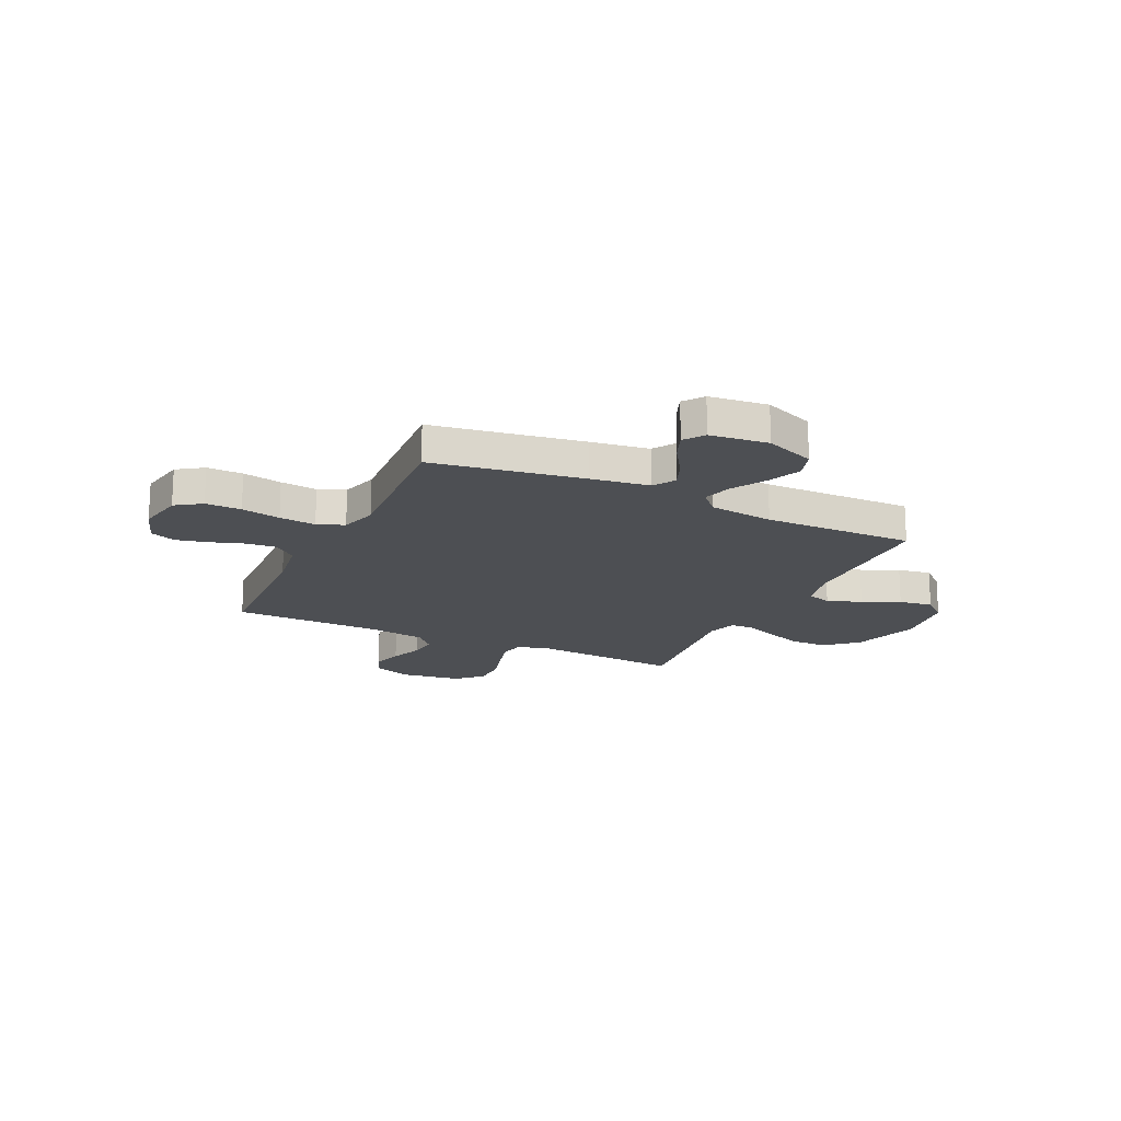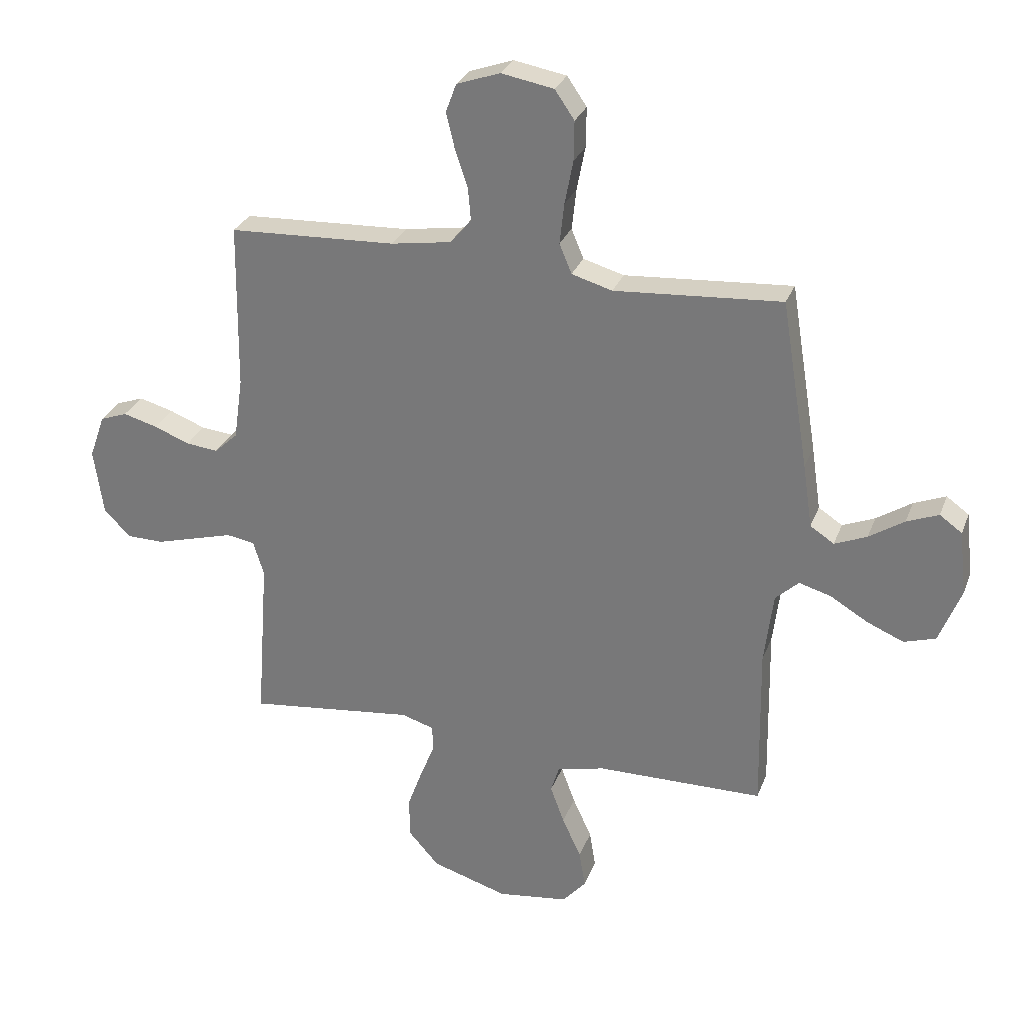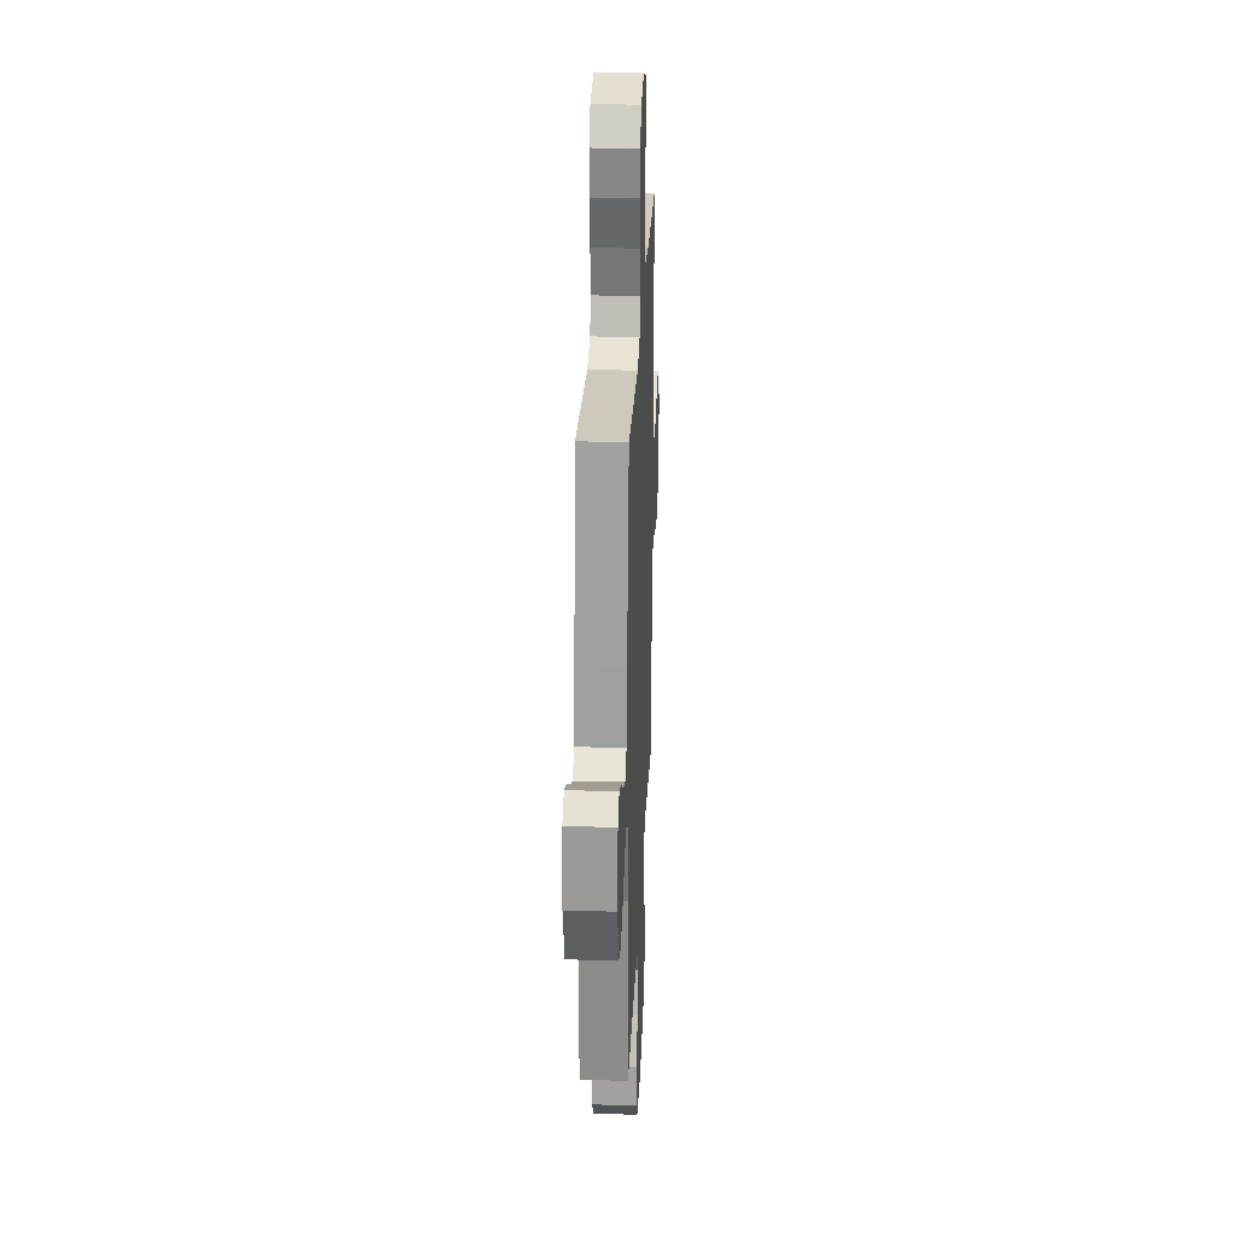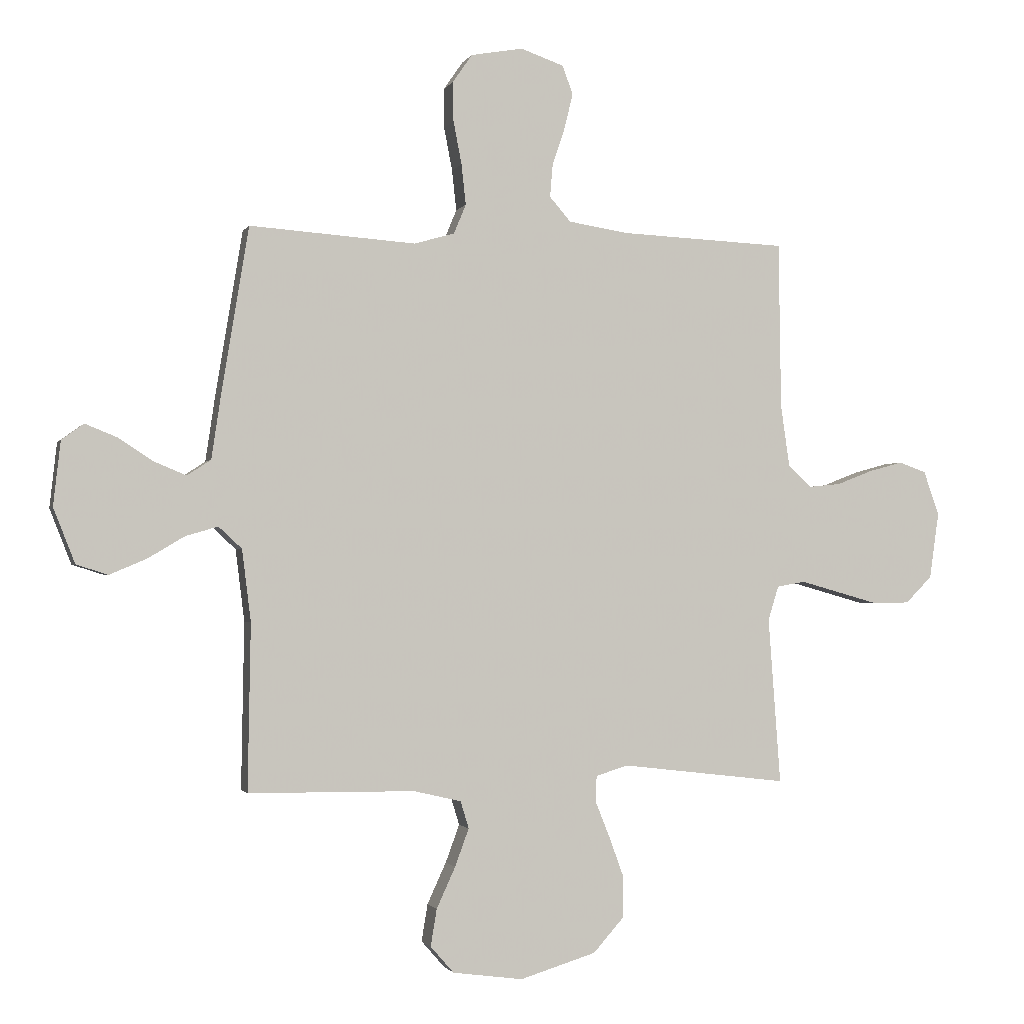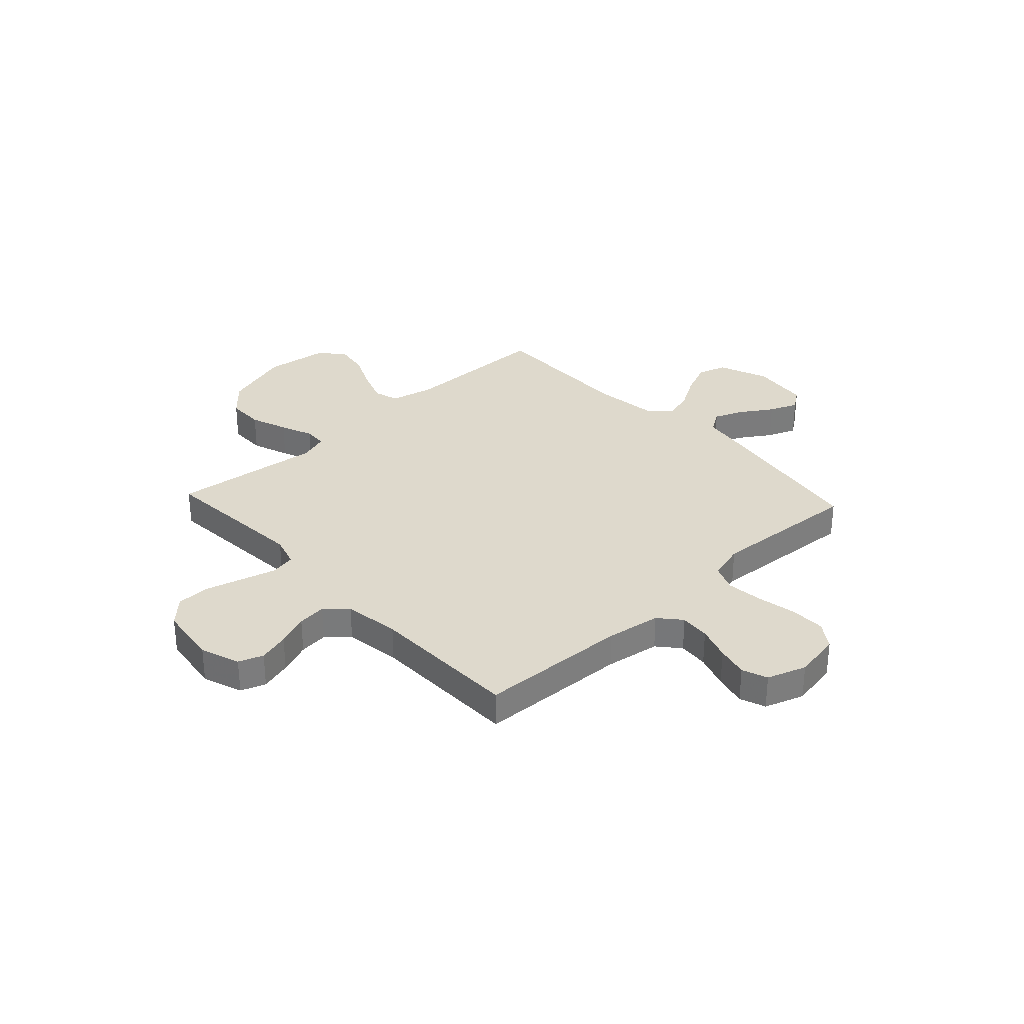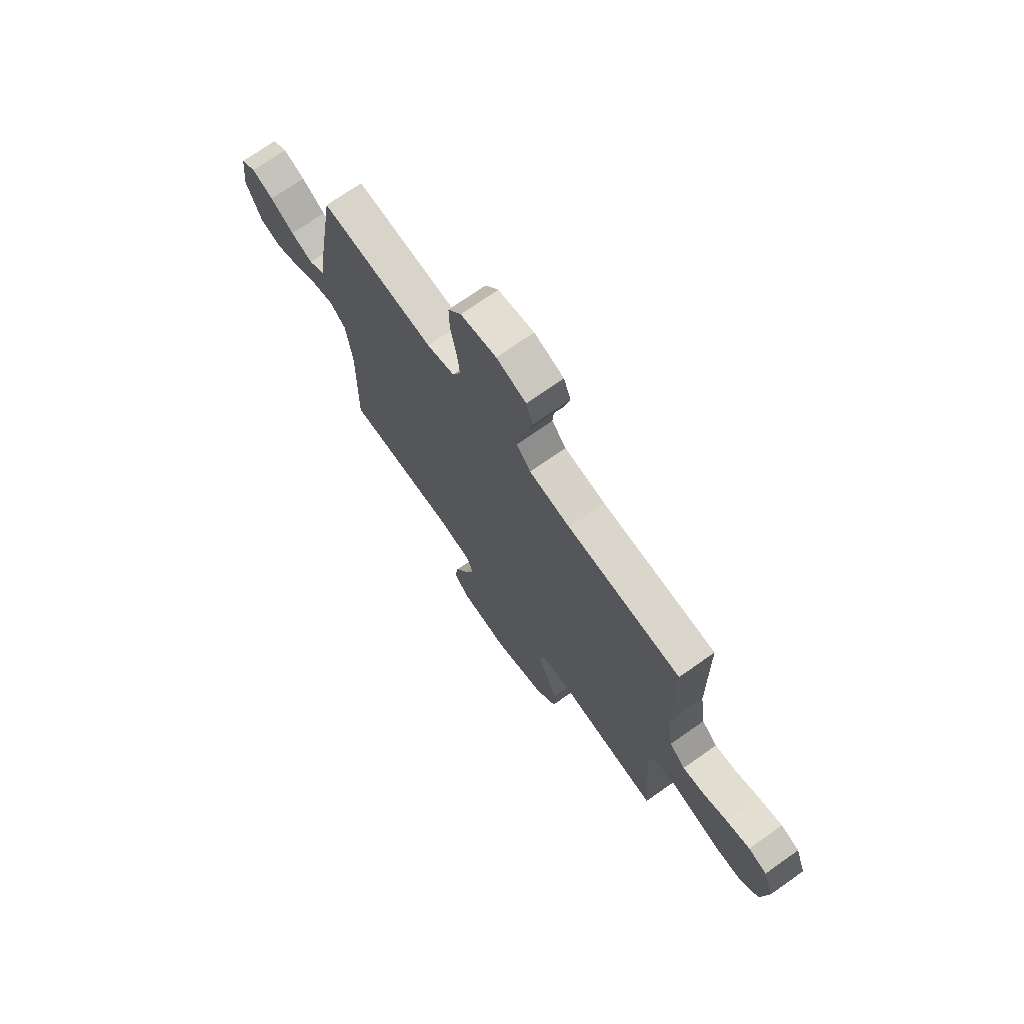
<metadata>
{"format":"obj","ext":"obj","renderer":"f3d","projection":"perspective","resolution":1024,"background":"white","views":[{"elev":-18.0,"azim":64.5,"up":"+Y"},{"elev":28.7,"azim":18.3,"up":"+Z"},{"elev":26.6,"azim":92.5,"up":"+Z"},{"elev":-1.6,"azim":164.5,"up":"+Z"},{"elev":32.0,"azim":-42.9,"up":"+Y"},{"elev":72.2,"azim":-125.2,"up":"+Z"}]}
</metadata>
<code>
v 0.5 0.07 -0.5
v 0.2 0.07 -0.503
v 0.114 0.07 -0.523
v 0.099 0.07 -0.572
v 0.124 0.07 -0.64
v 0.158 0.07 -0.714
v 0.169 0.07 -0.781
v 0.127 0.07 -0.829
v 0 0.07 -0.846
v -0.137 0.07 -0.804
v -0.192 0.07 -0.742
v -0.193 0.07 -0.668
v -0.166 0.07 -0.594
v -0.14 0.07 -0.529
v -0.142 0.07 -0.483
v -0.2 0.07 -0.465
v -0.5 0.07 -0.5
v -0.478 0.07 -0.2
v -0.497 0.07 -0.138
v -0.548 0.07 -0.129
v -0.616 0.07 -0.148
v -0.691 0.07 -0.169
v -0.758 0.07 -0.168
v -0.806 0.07 -0.12
v -0.823 0.07 0
v -0.795 0.07 0.079
v -0.746 0.07 0.097
v -0.684 0.07 0.08
v -0.62 0.07 0.055
v -0.562 0.07 0.049
v -0.52 0.07 0.088
v -0.504 0.07 0.2
v -0.5 0.07 0.5
v -0.2 0.07 0.513
v -0.092 0.07 0.53
v -0.054 0.07 0.574
v -0.059 0.07 0.634
v -0.082 0.07 0.702
v -0.097 0.07 0.765
v -0.078 0.07 0.816
v 0 0.07 0.843
v 0.094 0.07 0.826
v 0.129 0.07 0.775
v 0.128 0.07 0.704
v 0.113 0.07 0.626
v 0.105 0.07 0.553
v 0.127 0.07 0.5
v 0.2 0.07 0.479
v 0.5 0.07 0.5
v 0.549 0.07 0.2
v 0.566 0.07 0.085
v 0.609 0.07 0.057
v 0.667 0.07 0.081
v 0.73 0.07 0.122
v 0.787 0.07 0.145
v 0.827 0.07 0.116
v 0.84 0.07 0
v 0.801 0.07 -0.099
v 0.744 0.07 -0.117
v 0.678 0.07 -0.089
v 0.611 0.07 -0.049
v 0.553 0.07 -0.032
v 0.511 0.07 -0.071
v 0.495 0.07 -0.2
v 0.5 0 -0.5
v 0.2 0 -0.503
v 0.114 0 -0.523
v 0.099 0 -0.572
v 0.124 0 -0.64
v 0.158 0 -0.714
v 0.169 0 -0.781
v 0.127 0 -0.829
v 0 0 -0.846
v -0.137 0 -0.804
v -0.192 0 -0.742
v -0.193 0 -0.668
v -0.166 0 -0.594
v -0.14 0 -0.529
v -0.142 0 -0.483
v -0.2 0 -0.465
v -0.5 0 -0.5
v -0.478 0 -0.2
v -0.497 0 -0.138
v -0.548 0 -0.129
v -0.616 0 -0.148
v -0.691 0 -0.169
v -0.758 0 -0.168
v -0.806 0 -0.12
v -0.823 0 0
v -0.795 0 0.079
v -0.746 0 0.097
v -0.684 0 0.08
v -0.62 0 0.055
v -0.562 0 0.049
v -0.52 0 0.088
v -0.504 0 0.2
v -0.5 0 0.5
v -0.2 0 0.513
v -0.092 0 0.53
v -0.054 0 0.574
v -0.059 0 0.634
v -0.082 0 0.702
v -0.097 0 0.765
v -0.078 0 0.816
v 0 0 0.843
v 0.094 0 0.826
v 0.129 0 0.775
v 0.128 0 0.704
v 0.113 0 0.626
v 0.105 0 0.553
v 0.127 0 0.5
v 0.2 0 0.479
v 0.5 0 0.5
v 0.549 0 0.2
v 0.566 0 0.085
v 0.609 0 0.057
v 0.667 0 0.081
v 0.73 0 0.122
v 0.787 0 0.145
v 0.827 0 0.116
v 0.84 0 0
v 0.801 0 -0.099
v 0.744 0 -0.117
v 0.678 0 -0.089
v 0.611 0 -0.049
v 0.553 0 -0.032
v 0.511 0 -0.071
v 0.495 0 -0.2
f 58 59 60 61
f 58 61 62
f 57 58 62
f 56 57 62
f 53 54 55 56
f 52 53 56 62
f 51 52 62 63
f 48 49 50 51
f 47 48 51 63
f 42 43 44 45
f 42 45 46
f 41 42 46
f 40 41 46
f 37 38 39 40
f 37 40 46 47
f 32 33 34
f 31 32 34 35
f 26 27 28 29
f 24 25 26 29
f 24 29 30
f 21 22 23 24
f 20 21 24 30
f 19 20 30 31
f 16 17 18
f 15 16 18 19
f 11 12 13 14
f 9 10 11 14
f 9 14 15
f 8 9 15
f 5 6 7 8
f 4 5 8 15
f 3 4 15 19
f 64 1 2
f 36 37 47 63
f 35 36 63 64
f 19 31 35 64
f 2 3 19 64
f 125 124 123 122
f 126 125 122
f 126 122 121
f 126 121 120
f 120 119 118 117
f 126 120 117 116
f 127 126 116 115
f 115 114 113 112
f 127 115 112 111
f 109 108 107 106
f 110 109 106
f 110 106 105
f 110 105 104
f 104 103 102 101
f 111 110 104 101
f 98 97 96
f 99 98 96 95
f 93 92 91 90
f 93 90 89 88
f 94 93 88
f 88 87 86 85
f 94 88 85 84
f 95 94 84 83
f 82 81 80
f 83 82 80 79
f 78 77 76 75
f 78 75 74 73
f 79 78 73
f 79 73 72
f 72 71 70 69
f 79 72 69 68
f 83 79 68 67
f 66 65 128
f 127 111 101 100
f 128 127 100 99
f 128 99 95 83
f 128 83 67 66
f 1 65 66 2
f 2 66 67 3
f 3 67 68 4
f 4 68 69 5
f 5 69 70 6
f 6 70 71 7
f 7 71 72 8
f 8 72 73 9
f 9 73 74 10
f 10 74 75 11
f 11 75 76 12
f 12 76 77 13
f 13 77 78 14
f 14 78 79 15
f 15 79 80 16
f 16 80 81 17
f 17 81 82 18
f 18 82 83 19
f 19 83 84 20
f 20 84 85 21
f 21 85 86 22
f 22 86 87 23
f 23 87 88 24
f 24 88 89 25
f 25 89 90 26
f 26 90 91 27
f 27 91 92 28
f 28 92 93 29
f 29 93 94 30
f 30 94 95 31
f 31 95 96 32
f 32 96 97 33
f 33 97 98 34
f 34 98 99 35
f 35 99 100 36
f 36 100 101 37
f 37 101 102 38
f 38 102 103 39
f 39 103 104 40
f 40 104 105 41
f 41 105 106 42
f 42 106 107 43
f 43 107 108 44
f 44 108 109 45
f 45 109 110 46
f 46 110 111 47
f 47 111 112 48
f 48 112 113 49
f 49 113 114 50
f 50 114 115 51
f 51 115 116 52
f 52 116 117 53
f 53 117 118 54
f 54 118 119 55
f 55 119 120 56
f 56 120 121 57
f 57 121 122 58
f 58 122 123 59
f 59 123 124 60
f 60 124 125 61
f 61 125 126 62
f 62 126 127 63
f 63 127 128 64
f 64 128 65 1

</code>
